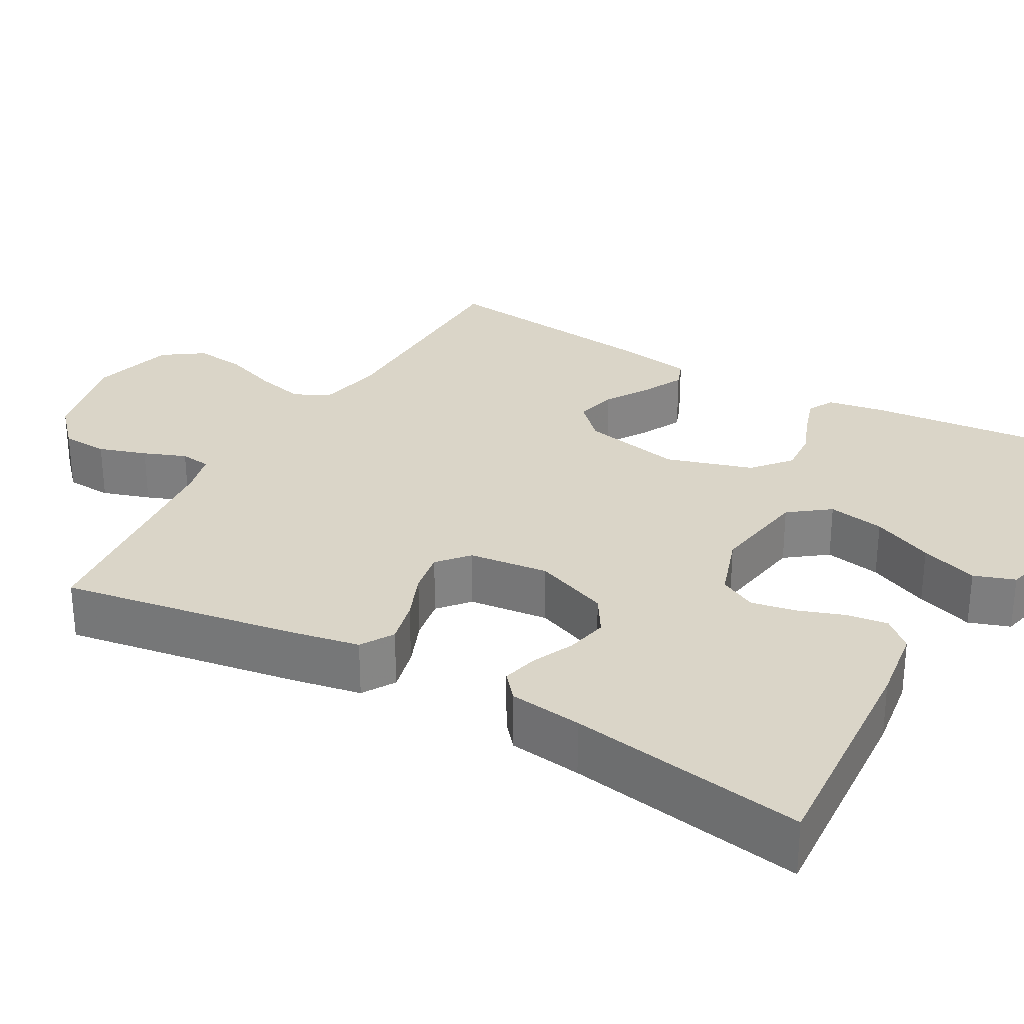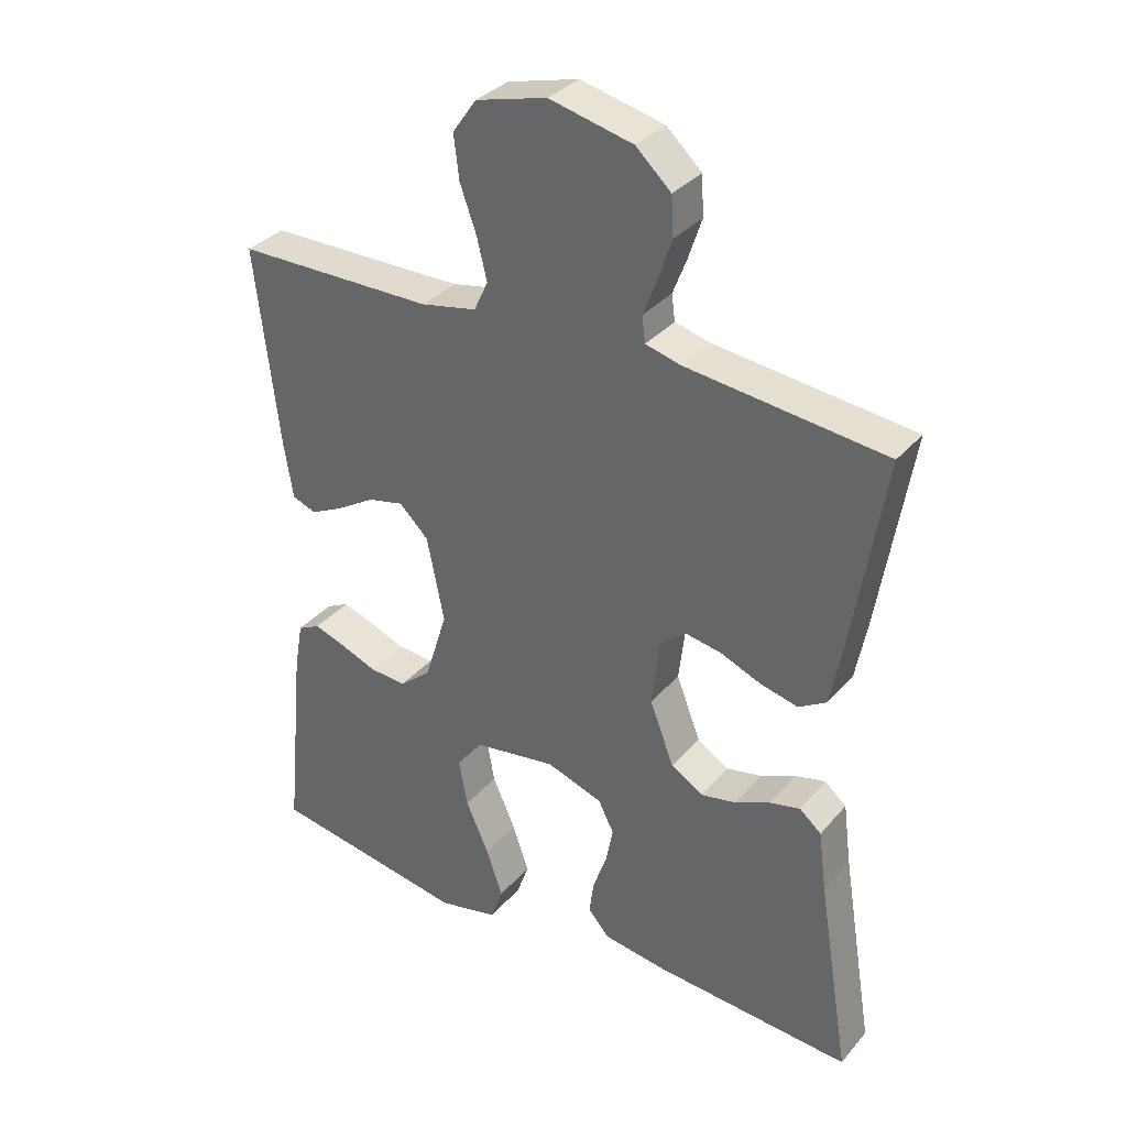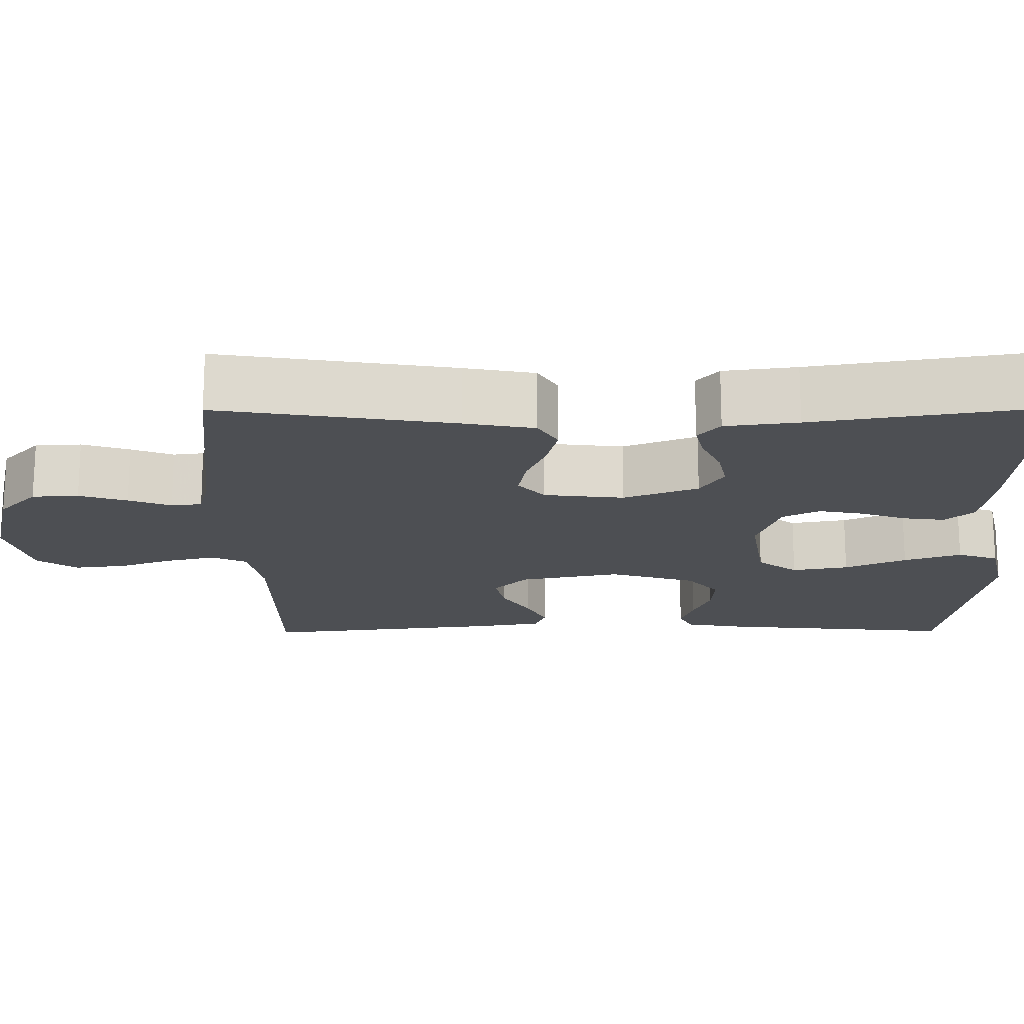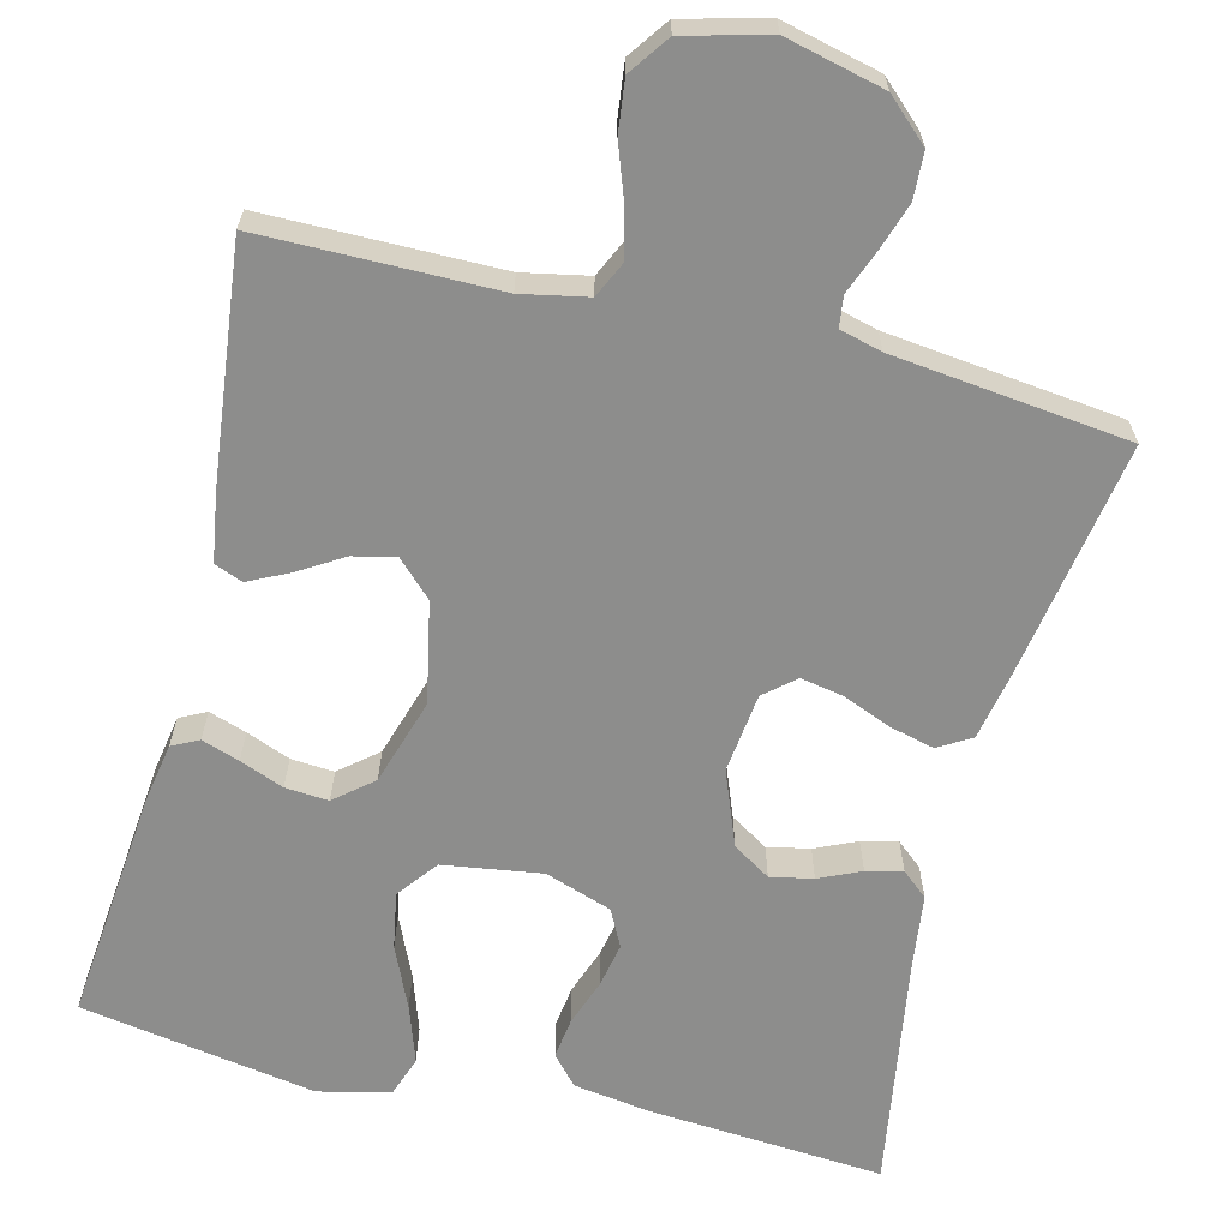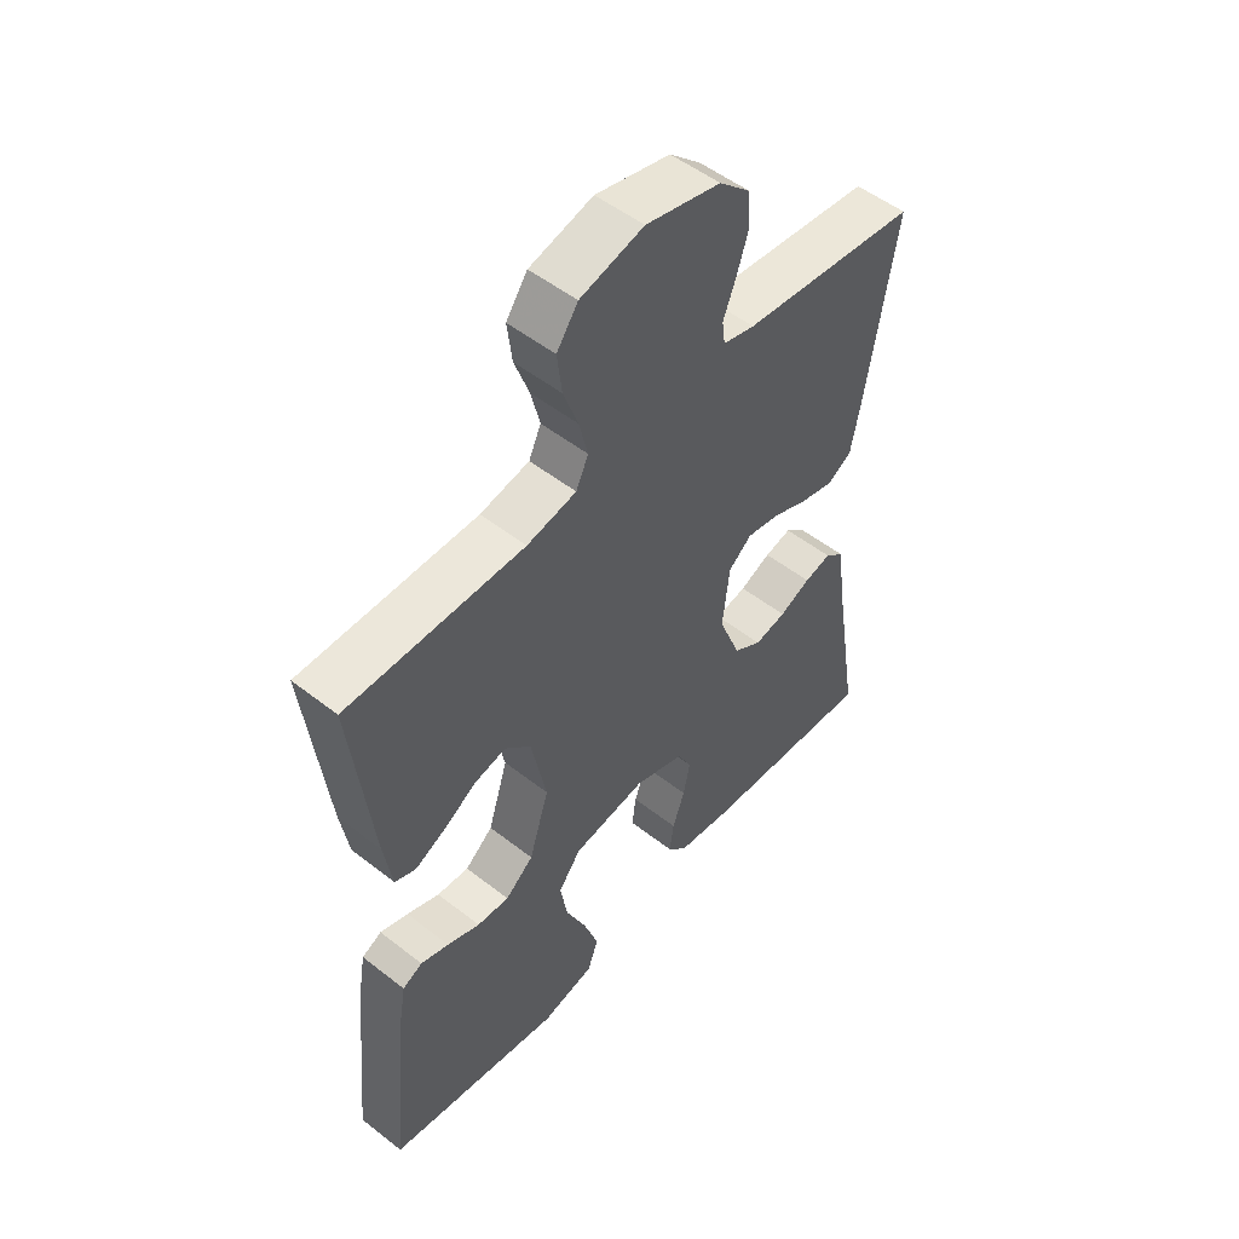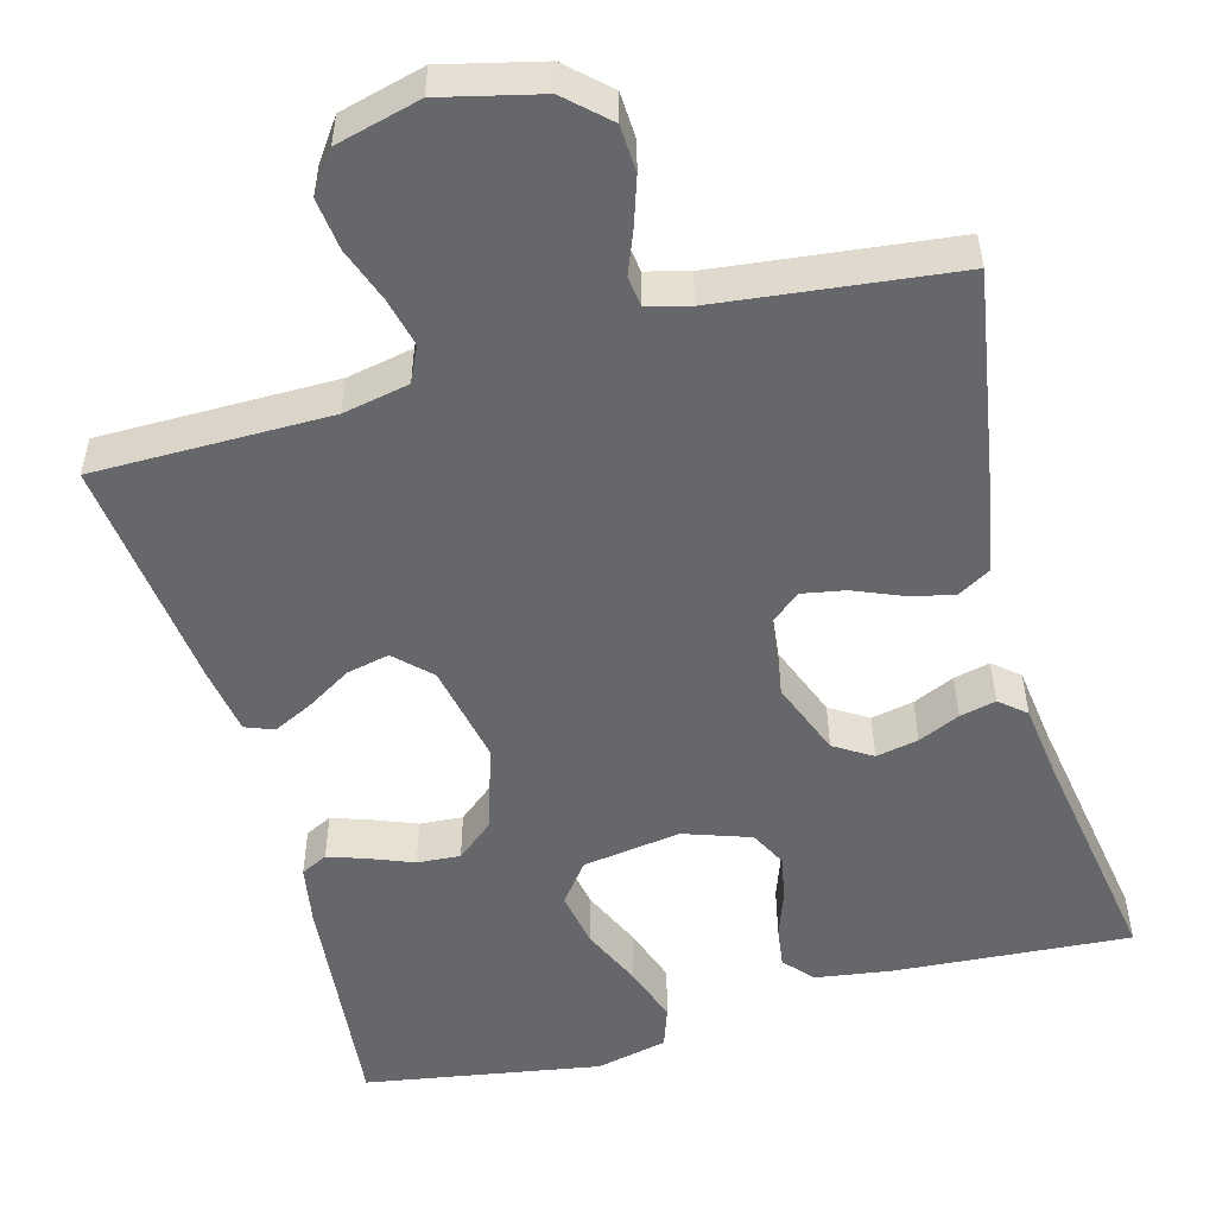
<metadata>
{"format":"obj","ext":"obj","renderer":"f3d","projection":"perspective","resolution":1024,"background":"white","views":[{"elev":29.1,"azim":119.7,"up":"+Y"},{"elev":33.8,"azim":34.0,"up":"+Z"},{"elev":-17.8,"azim":90.5,"up":"+Y"},{"elev":-64.5,"azim":-14.1,"up":"+Y"},{"elev":52.0,"azim":-49.8,"up":"+Z"},{"elev":-52.0,"azim":15.2,"up":"+Y"}]}
</metadata>
<code>
v -0.5 0.07 0.5
v -0.2 0.07 0.502
v -0.116 0.07 0.519
v -0.095 0.07 0.564
v -0.11 0.07 0.626
v -0.135 0.07 0.695
v -0.143 0.07 0.761
v -0.107 0.07 0.812
v 0 0.07 0.84
v 0.126 0.07 0.81
v 0.179 0.07 0.761
v 0.182 0.07 0.702
v 0.162 0.07 0.641
v 0.141 0.07 0.587
v 0.146 0.07 0.548
v 0.2 0.07 0.534
v 0.5 0.07 0.5
v 0.451 0.07 0.2
v 0.434 0.07 0.111
v 0.392 0.07 0.086
v 0.335 0.07 0.1
v 0.274 0.07 0.125
v 0.219 0.07 0.135
v 0.18 0.07 0.102
v 0.168 0.07 0
v 0.205 0.07 -0.095
v 0.253 0.07 -0.125
v 0.307 0.07 -0.114
v 0.36 0.07 -0.09
v 0.406 0.07 -0.079
v 0.439 0.07 -0.107
v 0.451 0.07 -0.2
v 0.5 0.07 -0.5
v 0.2 0.07 -0.479
v 0.103 0.07 -0.465
v 0.07 0.07 -0.428
v 0.077 0.07 -0.376
v 0.098 0.07 -0.317
v 0.109 0.07 -0.26
v 0.085 0.07 -0.213
v 0 0.07 -0.184
v -0.125 0.07 -0.203
v -0.164 0.07 -0.254
v -0.151 0.07 -0.326
v -0.116 0.07 -0.404
v -0.091 0.07 -0.477
v -0.109 0.07 -0.529
v -0.2 0.07 -0.55
v -0.5 0.07 -0.5
v -0.471 0.07 -0.2
v -0.458 0.07 -0.125
v -0.424 0.07 -0.108
v -0.376 0.07 -0.124
v -0.32 0.07 -0.146
v -0.265 0.07 -0.15
v -0.217 0.07 -0.11
v -0.183 0.07 0
v -0.209 0.07 0.128
v -0.253 0.07 0.171
v -0.307 0.07 0.159
v -0.364 0.07 0.124
v -0.415 0.07 0.099
v -0.451 0.07 0.113
v -0.465 0.07 0.2
v -0.5 0 0.5
v -0.2 0 0.502
v -0.116 0 0.519
v -0.095 0 0.564
v -0.11 0 0.626
v -0.135 0 0.695
v -0.143 0 0.761
v -0.107 0 0.812
v 0 0 0.84
v 0.126 0 0.81
v 0.179 0 0.761
v 0.182 0 0.702
v 0.162 0 0.641
v 0.141 0 0.587
v 0.146 0 0.548
v 0.2 0 0.534
v 0.5 0 0.5
v 0.451 0 0.2
v 0.434 0 0.111
v 0.392 0 0.086
v 0.335 0 0.1
v 0.274 0 0.125
v 0.219 0 0.135
v 0.18 0 0.102
v 0.168 0 0
v 0.205 0 -0.095
v 0.253 0 -0.125
v 0.307 0 -0.114
v 0.36 0 -0.09
v 0.406 0 -0.079
v 0.439 0 -0.107
v 0.451 0 -0.2
v 0.5 0 -0.5
v 0.2 0 -0.479
v 0.103 0 -0.465
v 0.07 0 -0.428
v 0.077 0 -0.376
v 0.098 0 -0.317
v 0.109 0 -0.26
v 0.085 0 -0.213
v 0 0 -0.184
v -0.125 0 -0.203
v -0.164 0 -0.254
v -0.151 0 -0.326
v -0.116 0 -0.404
v -0.091 0 -0.477
v -0.109 0 -0.529
v -0.2 0 -0.55
v -0.5 0 -0.5
v -0.471 0 -0.2
v -0.458 0 -0.125
v -0.424 0 -0.108
v -0.376 0 -0.124
v -0.32 0 -0.146
v -0.265 0 -0.15
v -0.217 0 -0.11
v -0.183 0 0
v -0.209 0 0.128
v -0.253 0 0.171
v -0.307 0 0.159
v -0.364 0 0.124
v -0.415 0 0.099
v -0.451 0 0.113
v -0.465 0 0.2
f 63 64 1 2
f 60 61 62 63
f 60 63 2 3
f 59 60 3
f 58 59 3 4
f 57 58 4
f 51 52 53 54
f 49 50 51 54
f 49 54 55
f 48 49 55 56
f 44 45 46 47
f 44 47 48 56
f 35 36 37 38
f 35 38 39
f 32 33 34 35
f 32 35 39
f 31 32 39 40
f 28 29 30 31
f 27 28 31 40
f 19 20 21 22
f 19 22 23
f 16 17 18 19
f 15 16 19 23
f 11 12 13 14
f 9 10 11 14
f 9 14 15
f 5 6 7 8
f 4 5 8 9
f 57 4 9 15
f 43 44 56
f 42 43 56 57
f 41 42 57 15
f 26 27 40 41
f 25 26 41
f 24 25 41 15
f 15 23 24
f 66 65 128 127
f 127 126 125 124
f 67 66 127 124
f 67 124 123
f 68 67 123 122
f 68 122 121
f 118 117 116 115
f 118 115 114 113
f 119 118 113
f 120 119 113 112
f 111 110 109 108
f 120 112 111 108
f 102 101 100 99
f 103 102 99
f 99 98 97 96
f 103 99 96
f 104 103 96 95
f 95 94 93 92
f 104 95 92 91
f 86 85 84 83
f 87 86 83
f 83 82 81 80
f 87 83 80 79
f 78 77 76 75
f 78 75 74 73
f 79 78 73
f 72 71 70 69
f 73 72 69 68
f 79 73 68 121
f 120 108 107
f 121 120 107 106
f 79 121 106 105
f 105 104 91 90
f 105 90 89
f 79 105 89 88
f 88 87 79
f 1 65 66 2
f 2 66 67 3
f 3 67 68 4
f 4 68 69 5
f 5 69 70 6
f 6 70 71 7
f 7 71 72 8
f 8 72 73 9
f 9 73 74 10
f 10 74 75 11
f 11 75 76 12
f 12 76 77 13
f 13 77 78 14
f 14 78 79 15
f 15 79 80 16
f 16 80 81 17
f 17 81 82 18
f 18 82 83 19
f 19 83 84 20
f 20 84 85 21
f 21 85 86 22
f 22 86 87 23
f 23 87 88 24
f 24 88 89 25
f 25 89 90 26
f 26 90 91 27
f 27 91 92 28
f 28 92 93 29
f 29 93 94 30
f 30 94 95 31
f 31 95 96 32
f 32 96 97 33
f 33 97 98 34
f 34 98 99 35
f 35 99 100 36
f 36 100 101 37
f 37 101 102 38
f 38 102 103 39
f 39 103 104 40
f 40 104 105 41
f 41 105 106 42
f 42 106 107 43
f 43 107 108 44
f 44 108 109 45
f 45 109 110 46
f 46 110 111 47
f 47 111 112 48
f 48 112 113 49
f 49 113 114 50
f 50 114 115 51
f 51 115 116 52
f 52 116 117 53
f 53 117 118 54
f 54 118 119 55
f 55 119 120 56
f 56 120 121 57
f 57 121 122 58
f 58 122 123 59
f 59 123 124 60
f 60 124 125 61
f 61 125 126 62
f 62 126 127 63
f 63 127 128 64
f 64 128 65 1

</code>
